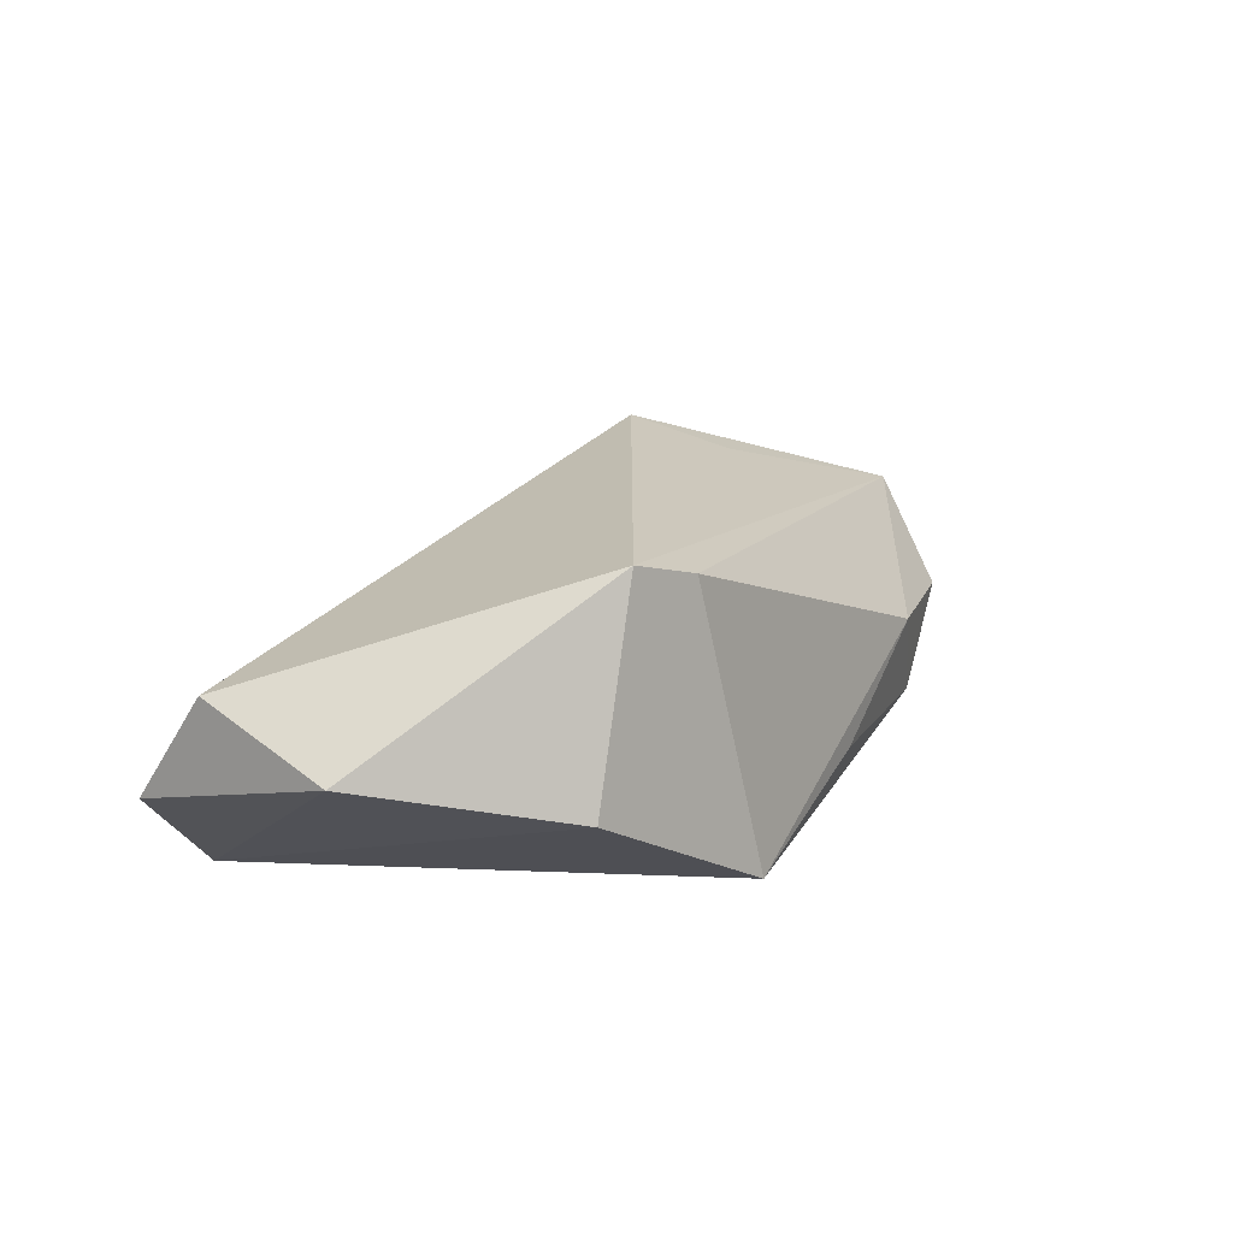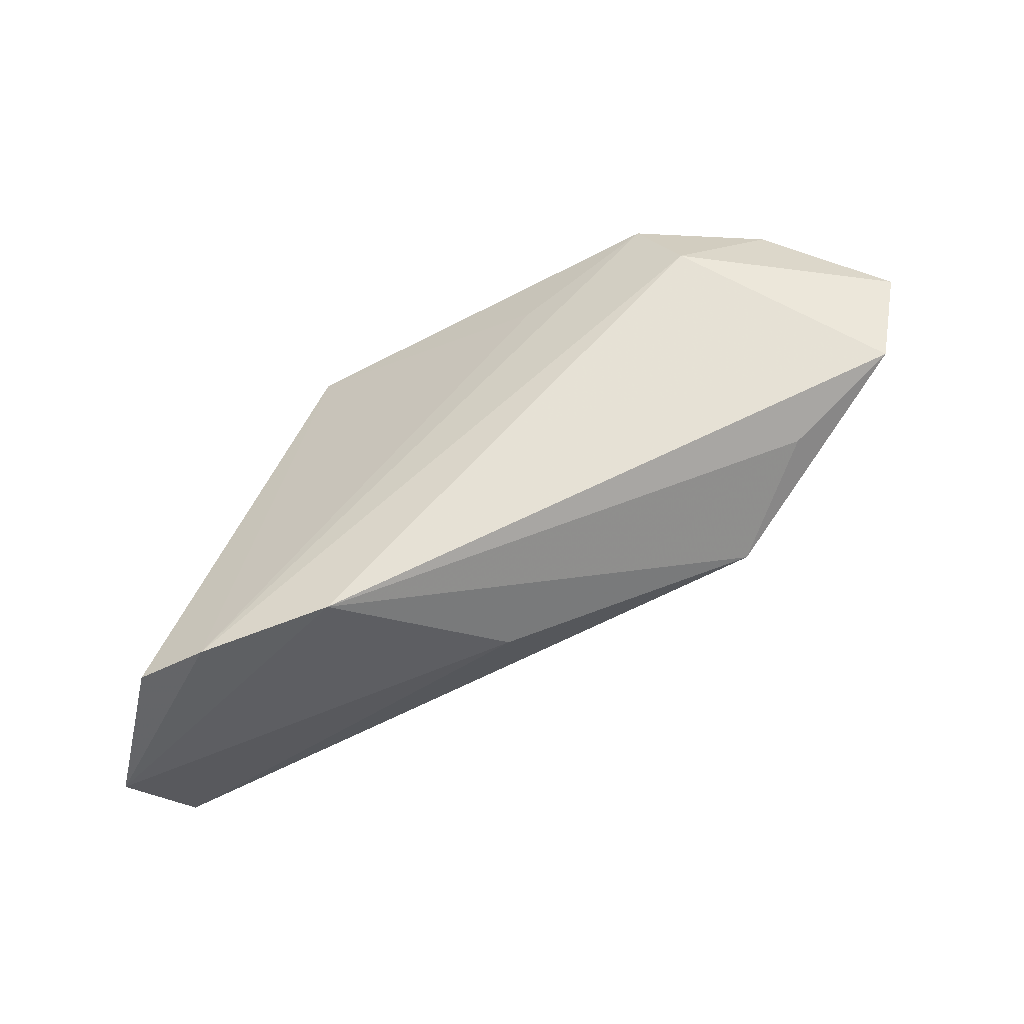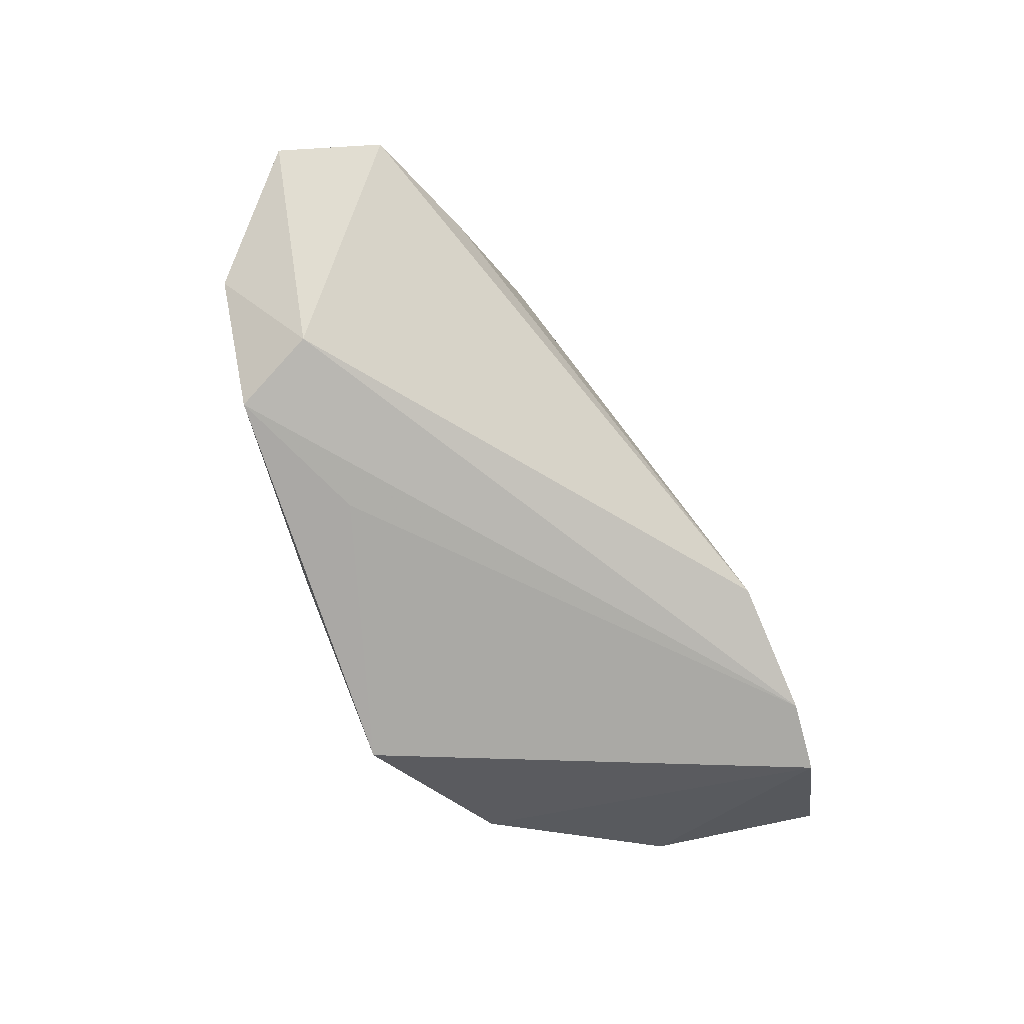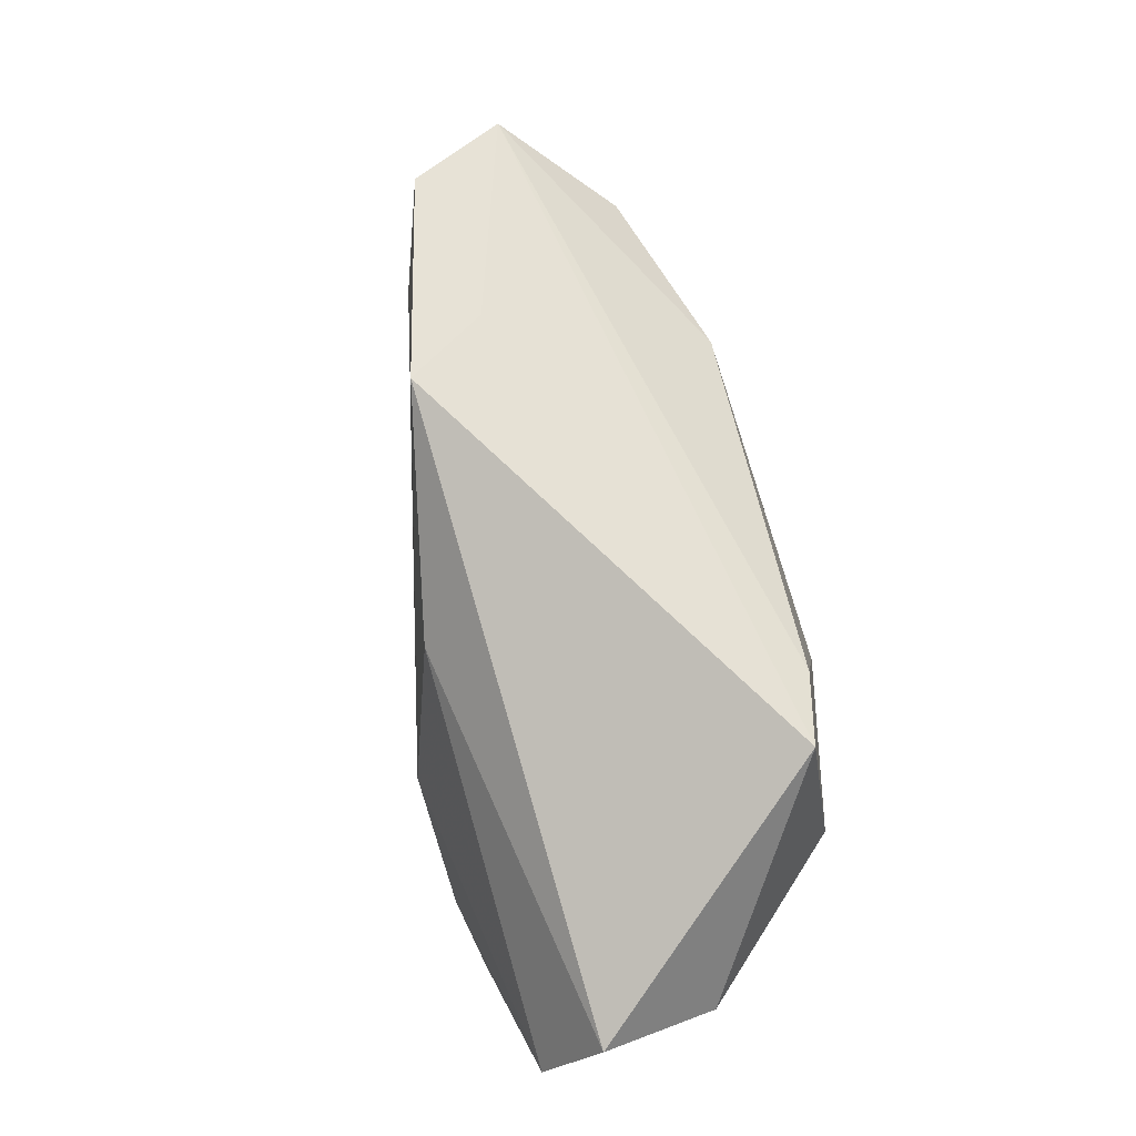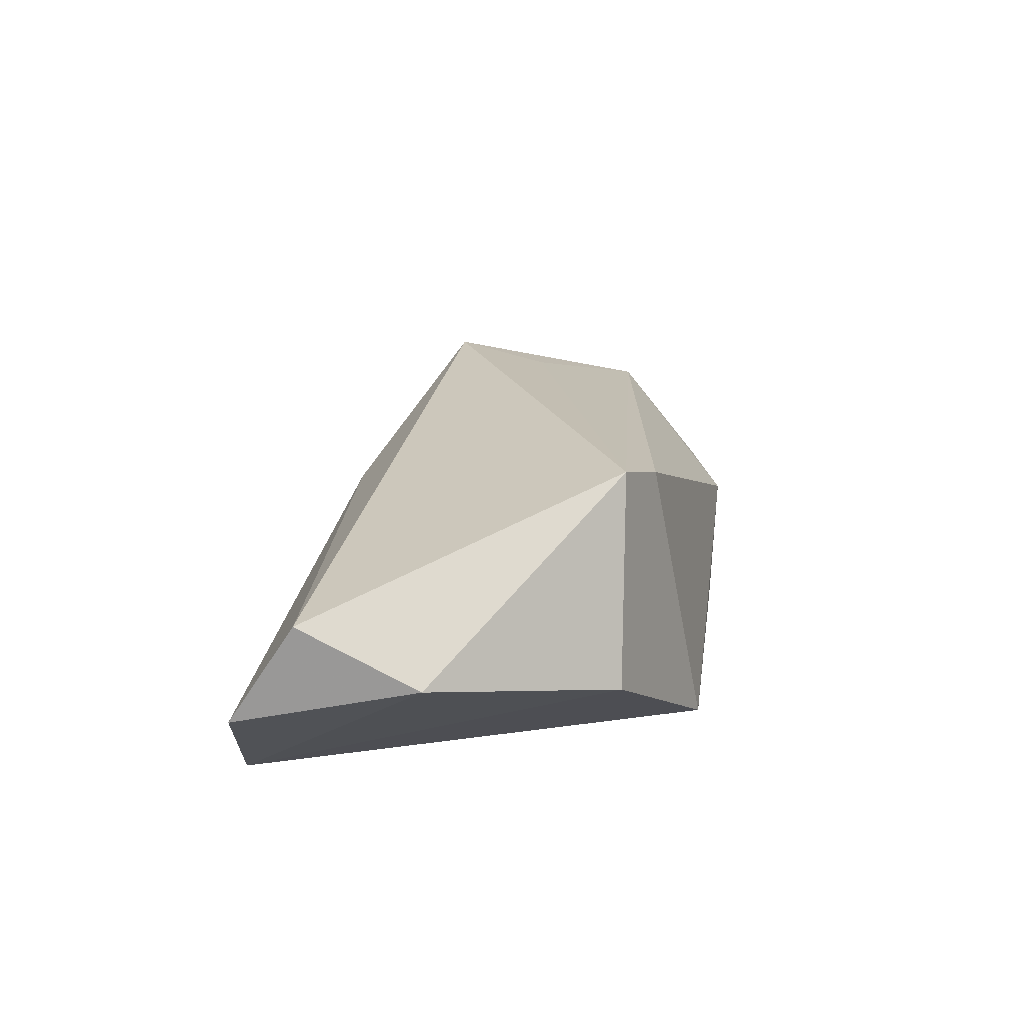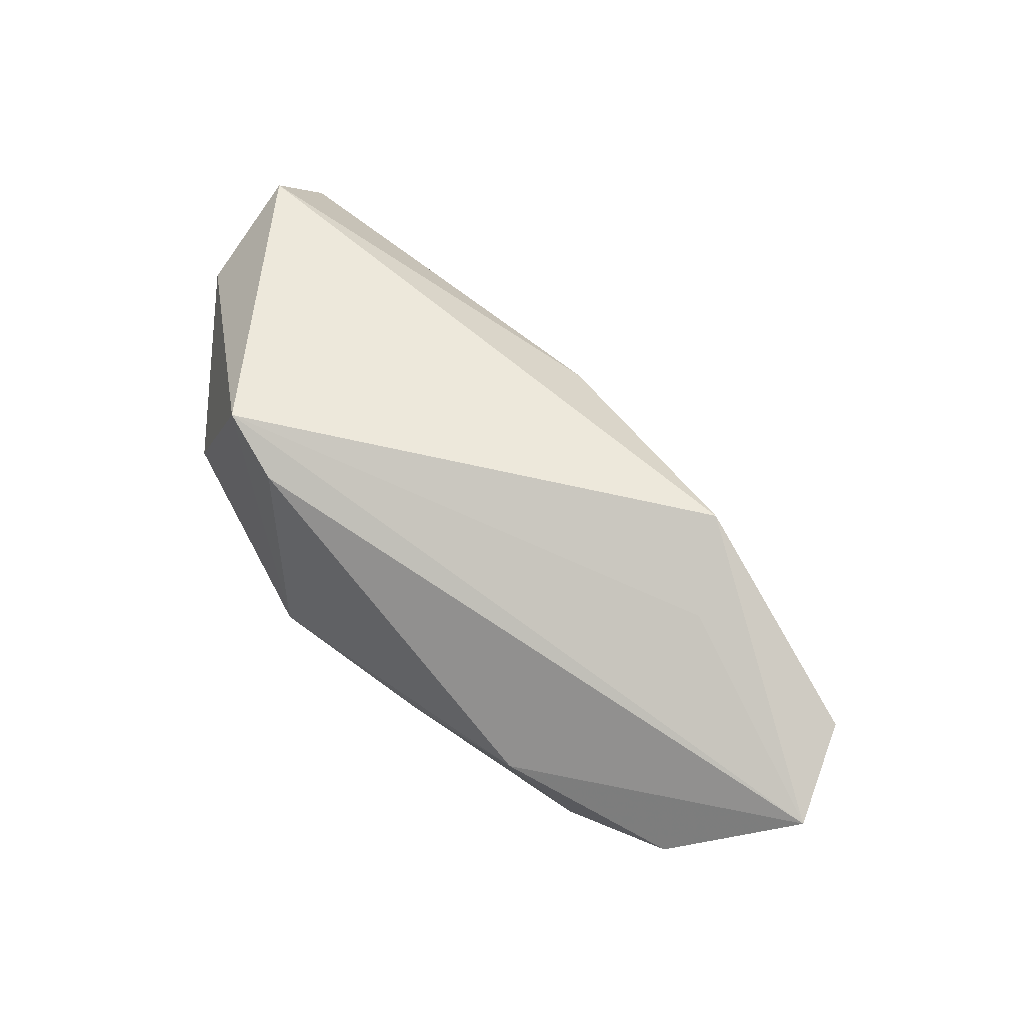
<metadata>
{"format":"obj","ext":"obj","renderer":"f3d","projection":"perspective","resolution":1024,"background":"white","views":[{"elev":19.8,"azim":117.3,"up":"+Z"},{"elev":-59.2,"azim":-146.5,"up":"+Y"},{"elev":-71.5,"azim":-68.7,"up":"+Z"},{"elev":79.8,"azim":70.3,"up":"+Z"},{"elev":21.4,"azim":98.6,"up":"+Z"},{"elev":67.8,"azim":-140.7,"up":"+Z"}]}
</metadata>
<code>
v -0.02182 0.01556 -0.0154
v 0.03638 -0.02987 -0.01785
v -0.03373 -0.01359 0.01895
v -0.003284 -0.02309 0.007436
v 0.009918 -0.03019 -0.01364
v -0.03953 0.02342 -0.01425
v -0.0399 -0.002447 0.01433
v 0.03514 0.01771 -0.004014
v -0.04744 -0.009984 0.009263
v -0.01236 0.02625 -0.01165
v 0.05135 -0.027 -0.003616
v -0.0624 -0.004098 0.007449
v -0.05405 0.02127 -0.004626
v 0.02702 -0.03087 -0.01725
v 0.01242 0.02625 -0.01785
v 0.01672 0.01983 0.01768
v 0.05115 -0.003819 0.00199
v 0.02561 0.01684 0.02075
v -0.03073 0.02625 -0.001474
v 0.05093 -0.01877 0.009126
v -0.04453 0.01294 -0.01223
v -0.06692 0.008948 0.005119
f 3 22 12
f 6 10 15
f 11 17 20
f 2 17 11
f 2 15 8
f 8 17 2
f 13 22 19
f 19 6 13
f 10 6 19
f 15 10 19
f 12 5 9
f 9 3 12
f 5 3 9
f 22 3 7
f 1 6 15
f 21 5 12
f 12 22 21
f 21 22 13
f 13 6 21
f 4 3 5
f 5 11 4
f 20 3 4
f 4 11 20
f 17 8 18
f 20 17 18
f 18 3 20
f 18 7 3
f 18 8 15
f 22 7 18
f 14 15 2
f 14 1 15
f 6 1 14
f 14 21 6
f 5 21 14
f 2 11 14
f 14 11 5
f 15 19 16
f 16 18 15
f 16 19 22
f 22 18 16

</code>
